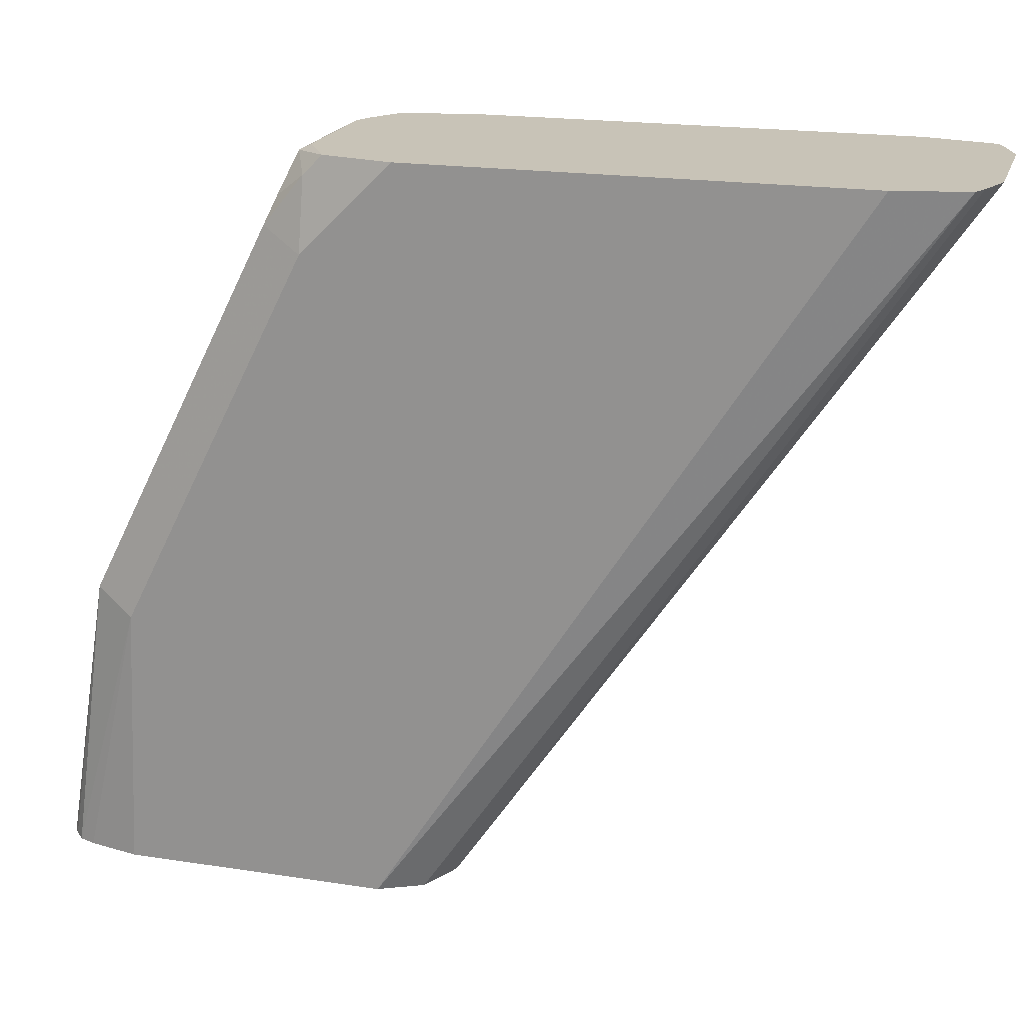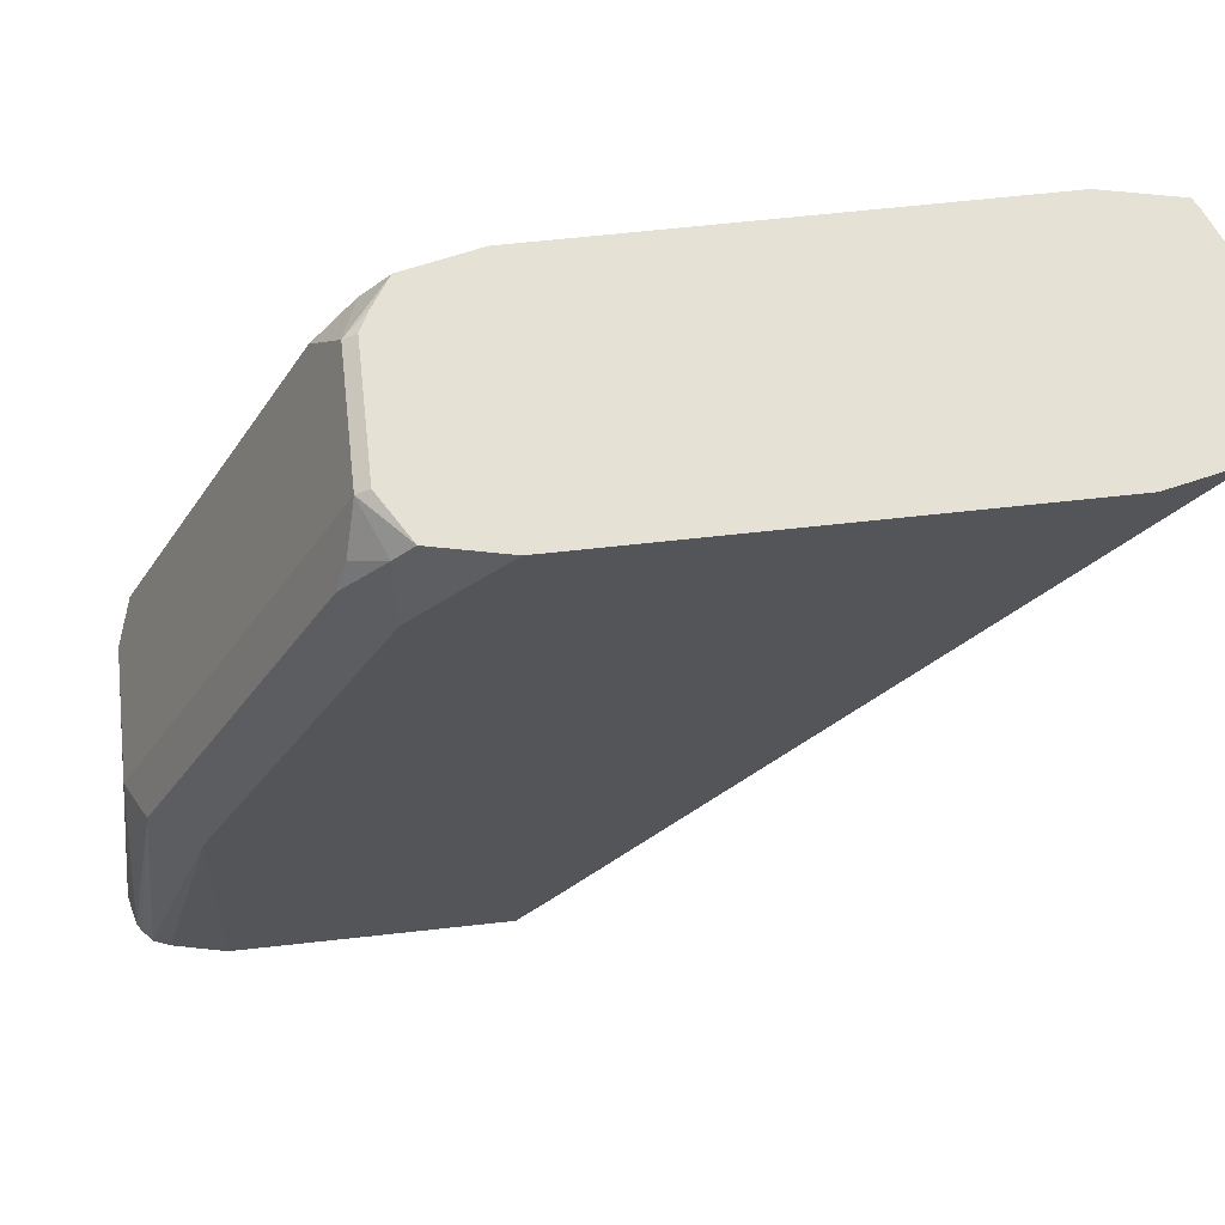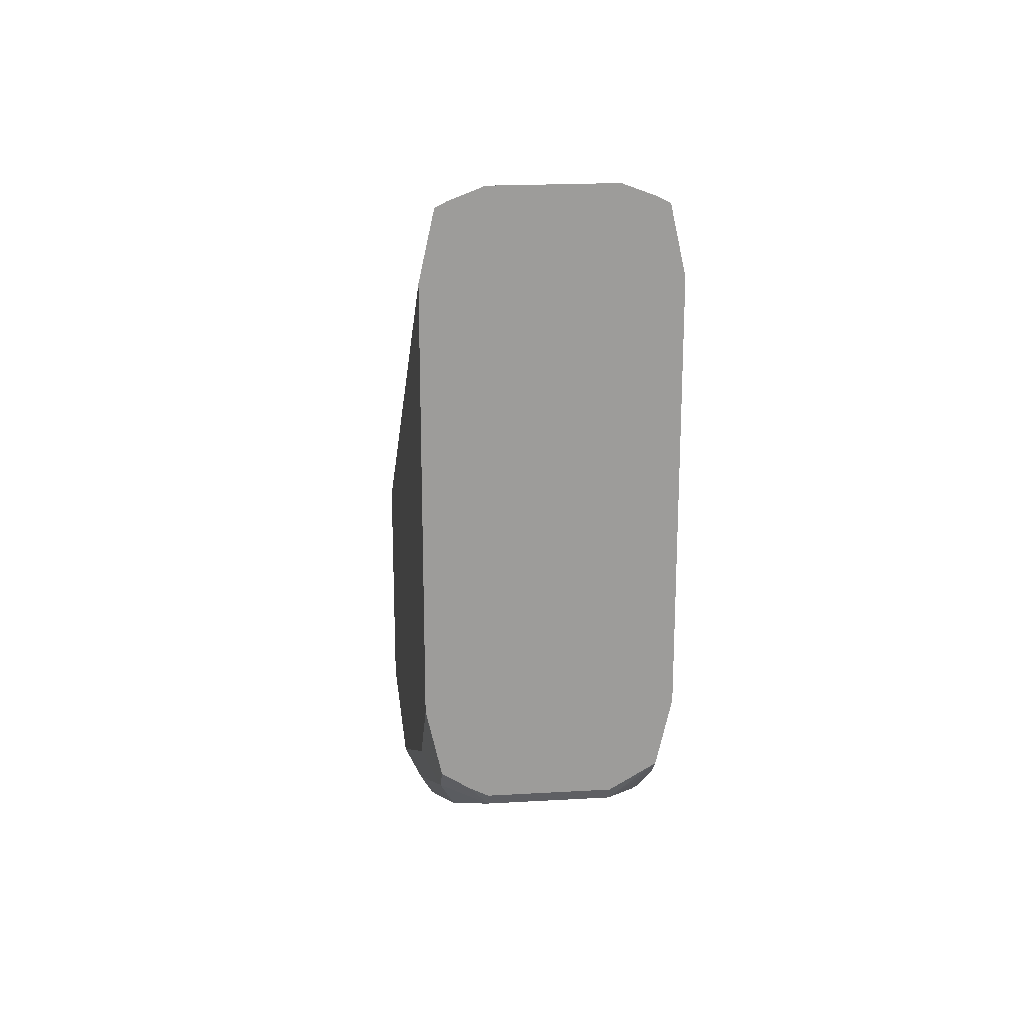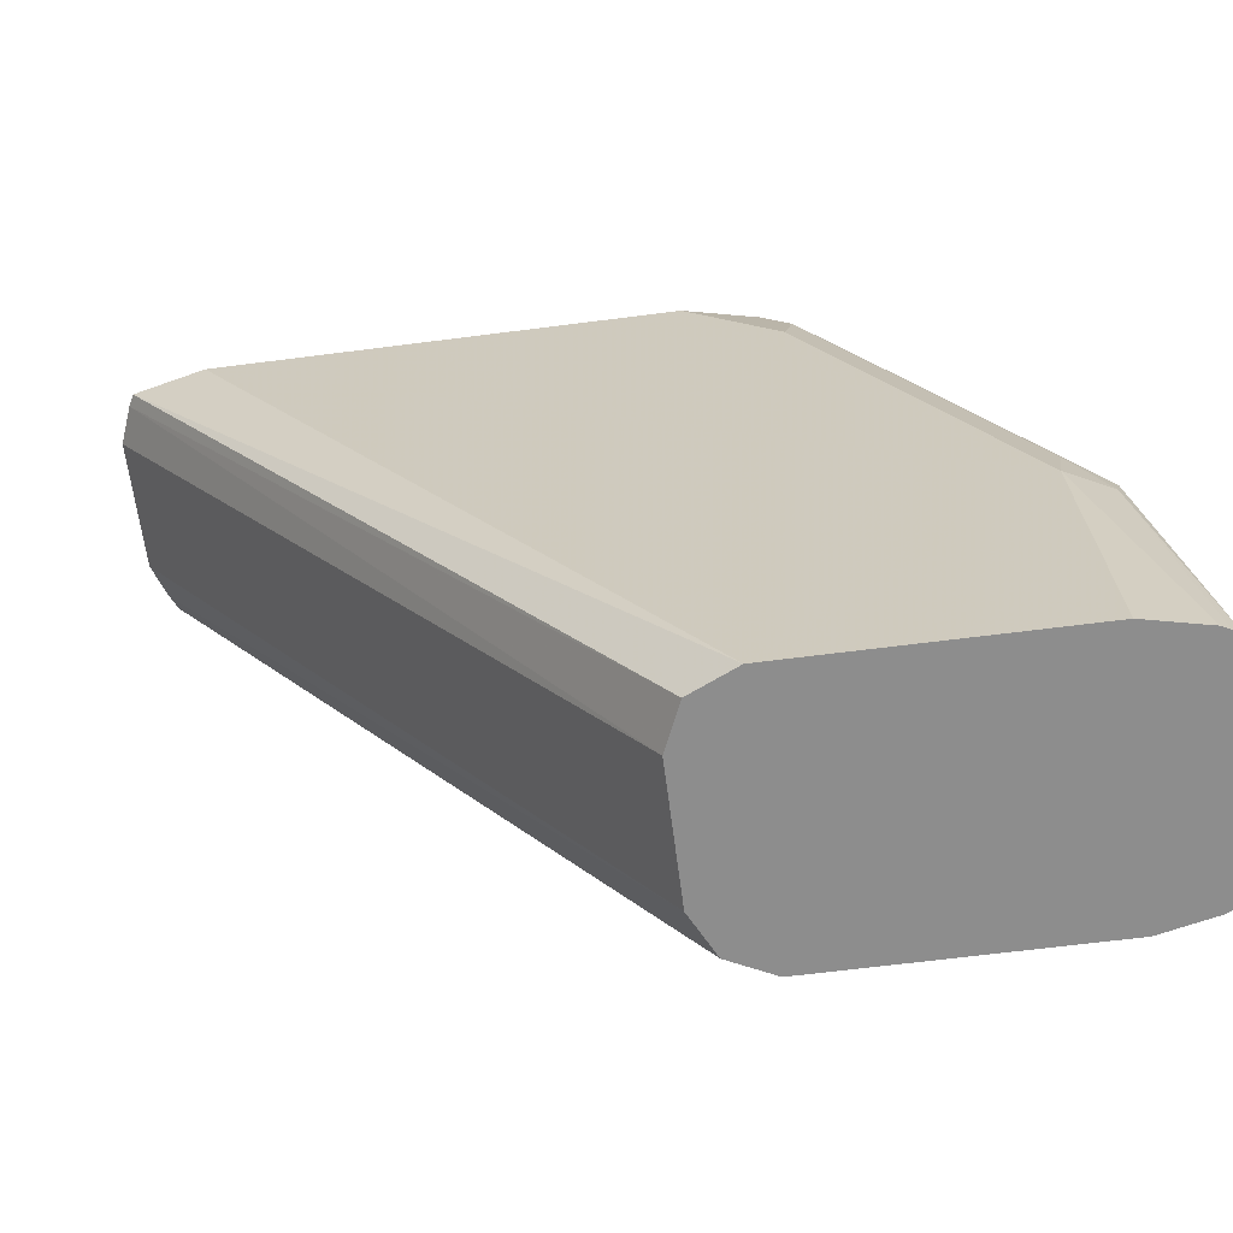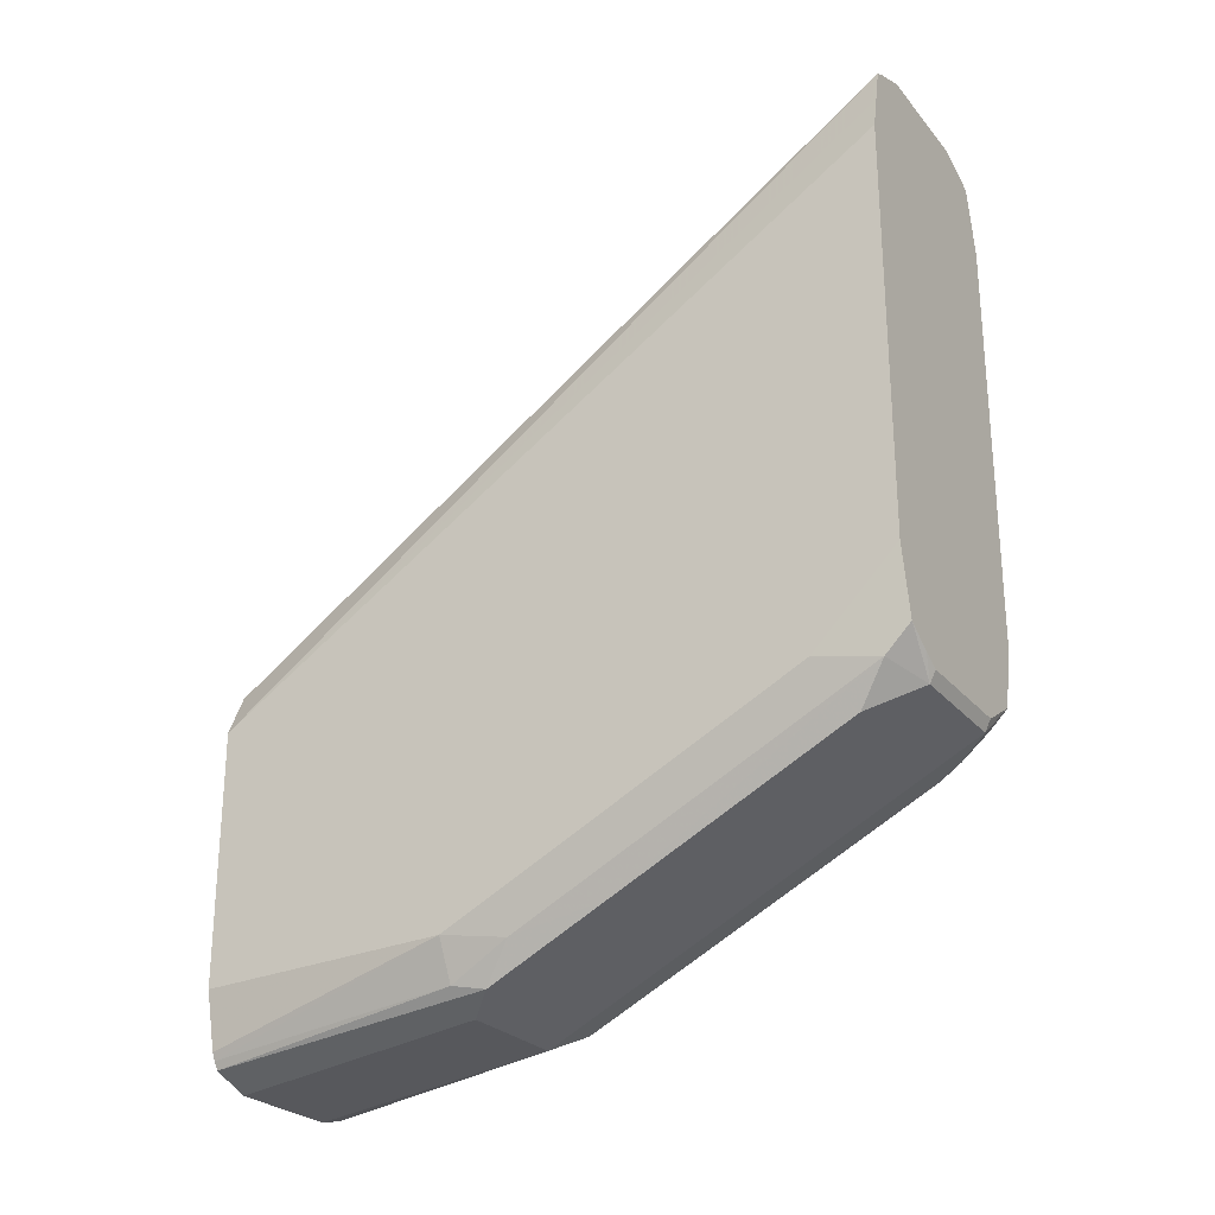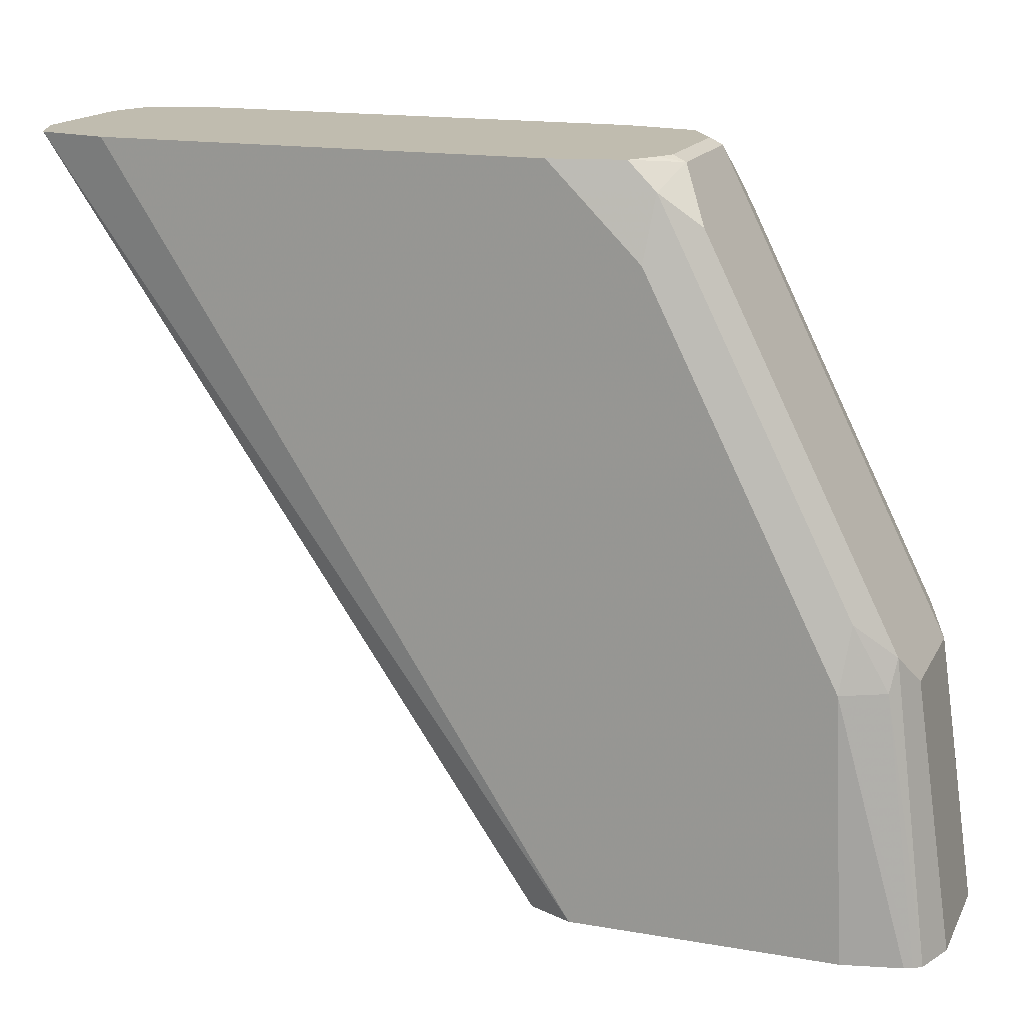
<metadata>
{"format":"obj","ext":"obj","renderer":"f3d","projection":"perspective","resolution":1024,"background":"white","views":[{"elev":19.7,"azim":-74.0,"up":"+Y"},{"elev":64.2,"azim":-96.4,"up":"+Y"},{"elev":20.2,"azim":174.0,"up":"+Z"},{"elev":-64.6,"azim":97.4,"up":"+Y"},{"elev":-25.7,"azim":120.3,"up":"+Z"},{"elev":16.3,"azim":109.7,"up":"+Y"}]}
</metadata>
<code>
v -0.1838 0.05182 -0.8382
v -0.1471 0.05182 -0.8382
v -0.192 0.05182 -0.8362
v -0.1838 0.1287 -0.8273
v -0.135 0.05182 -0.8338
v -0.1471 0.1287 -0.8273
v -0.1379 0.1379 -0.8227
v -0.1939 0.05182 -0.8349
v -0.1961 0.1348 -0.8212
v -0.193 0.1425 -0.8182
v -0.1838 0.2268 -0.7783
v -0.1336 0.05182 -0.8315
v -0.1348 0.1287 -0.8212
v -0.1471 0.2268 -0.7783
v -0.1379 0.1747 -0.8044
v -0.1333 0.1471 -0.8113
v -0.1971 0.05182 -0.8321
v -0.2022 0.1287 -0.8089
v -0.1961 0.1716 -0.8028
v -0.193 0.2528 -0.763
v -0.1838 0.2635 -0.7599
v -0.1325 0.05182 -0.8292
v -0.1287 0.1287 -0.8089
v -0.1471 0.2635 -0.7599
v -0.1379 0.2482 -0.7676
v -0.1333 0.2574 -0.7561
v -0.1287 0.1655 -0.7906
v -0.1989 0.05182 -0.8273
v -0.2022 0.1655 -0.7906
v -0.2022 0.05182 -0.8123
v -0.1961 0.2451 -0.766
v -0.1976 0.2597 -0.7538
v -0.1976 0.2654 -0.7481
v -0.1838 0.2654 -0.7563
v -0.1287 0.05182 -0.8123
v -0.1471 0.2654 -0.7563
v -0.1416 0.2654 -0.7535
v -0.1333 0.2654 -0.7481
v -0.1287 0.2574 -0.7354
v -0.1287 0.239 -0.7538
v -0.2022 0.239 -0.7538
v -0.2022 0.05182 -0.7354
v -0.2022 0.2574 -0.7354
v -0.2022 0.2654 -0.7275
v -0.1287 0.05182 -0.7354
v -0.1287 0.2654 -0.7275
v -0.1961 0.05182 -0.7231
v -0.1976 0.2654 -0.5781
v -0.2022 0.2654 -0.5988
v -0.1287 0.2654 -0.5988
v -0.131 0.2654 -0.5883
v -0.1333 0.2654 -0.5781
v -0.1346 0.05182 -0.7224
v -0.1838 0.05182 -0.717
v -0.1937 0.2654 -0.5761
v -0.1366 0.2654 -0.5765
v -0.1471 0.05182 -0.717
v -0.1838 0.2654 -0.5724
v -0.1471 0.2654 -0.5724
f 26 40 27
f 26 39 40
f 31 41 32
f 26 38 46
f 24 26 25
f 24 38 26
f 24 37 38
f 24 36 37
f 23 45 35
f 23 50 45
f 23 46 50
f 26 46 39
f 21 33 34
f 23 40 39
f 23 27 40
f 22 23 35
f 21 36 24
f 21 34 36
f 21 32 33
f 20 32 21
f 20 31 32
f 19 31 20
f 19 41 31
f 32 41 33
f 19 29 41
f 23 39 46
f 33 41 43
f 42 48 49
f 33 44 49
f 18 41 29
f 56 59 57
f 54 58 55
f 54 59 58
f 54 57 59
f 53 56 57
f 52 56 53
f 48 54 55
f 47 54 48
f 45 52 53
f 45 51 52
f 45 50 51
f 33 43 44
f 42 47 48
f 33 37 36
f 33 38 37
f 33 46 38
f 33 50 46
f 33 51 50
f 33 52 51
f 33 56 52
f 33 59 56
f 33 58 59
f 33 55 58
f 33 48 55
f 33 49 48
f 33 36 34
f 18 43 41
f 16 27 23
f 18 49 44
f 4 11 14
f 4 10 11
f 4 9 10
f 3 9 4
f 3 8 9
f 2 7 5
f 2 6 7
f 1 6 2
f 1 4 6
f 1 3 4
f 1 8 3
f 1 17 8
f 1 28 17
f 1 30 28
f 1 42 30
f 1 47 42
f 1 54 47
f 1 57 54
f 1 53 57
f 1 45 53
f 1 35 45
f 1 22 35
f 1 12 22
f 18 44 43
f 1 2 5
f 4 14 6
f 5 7 13
f 1 5 12
f 6 14 15
f 5 13 12
f 18 30 42
f 18 28 30
f 17 28 18
f 16 26 27
f 15 26 16
f 15 25 26
f 14 25 15
f 14 24 25
f 13 16 23
f 12 23 22
f 12 13 23
f 18 42 49
f 11 21 24
f 11 24 14
f 6 15 7
f 7 15 16
f 8 17 9
f 9 17 18
f 7 16 13
f 9 29 19
f 9 19 10
f 10 19 20
f 10 20 11
f 11 20 21
f 9 18 29

</code>
